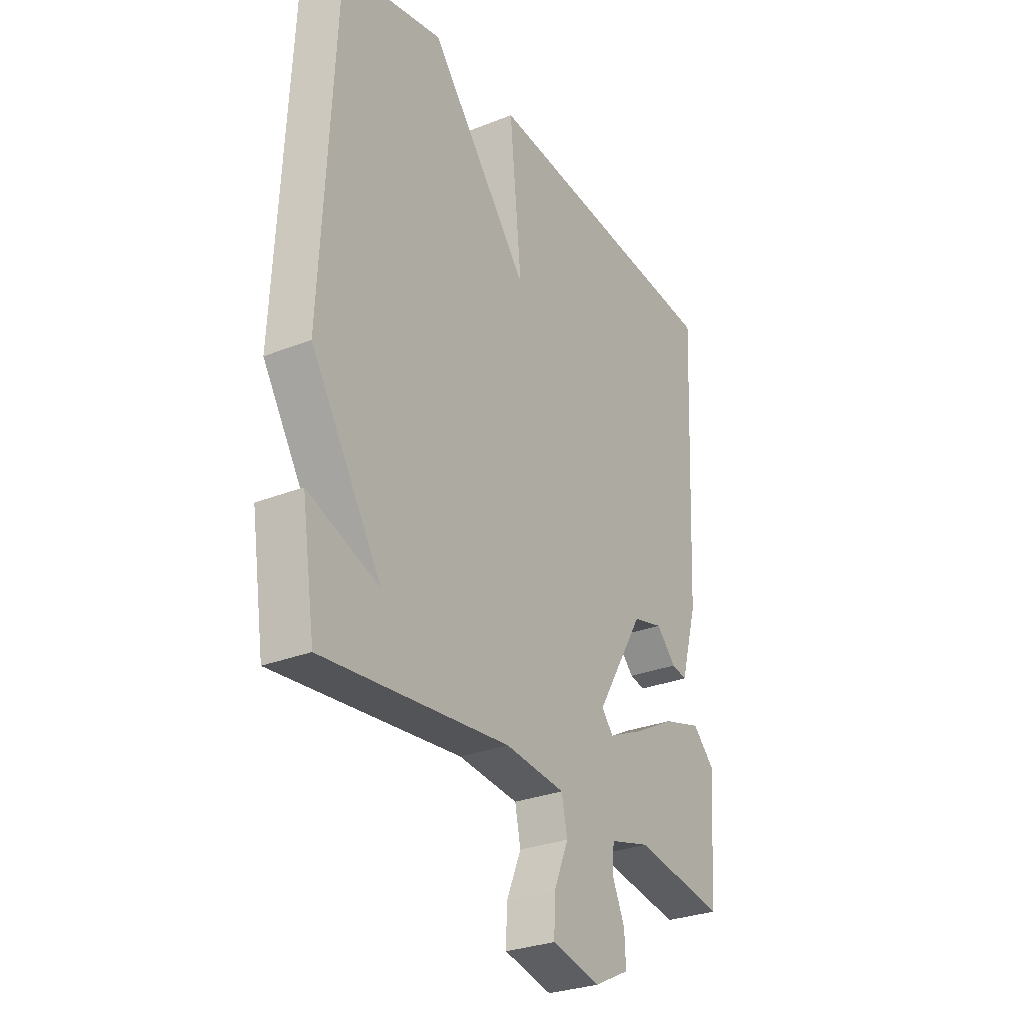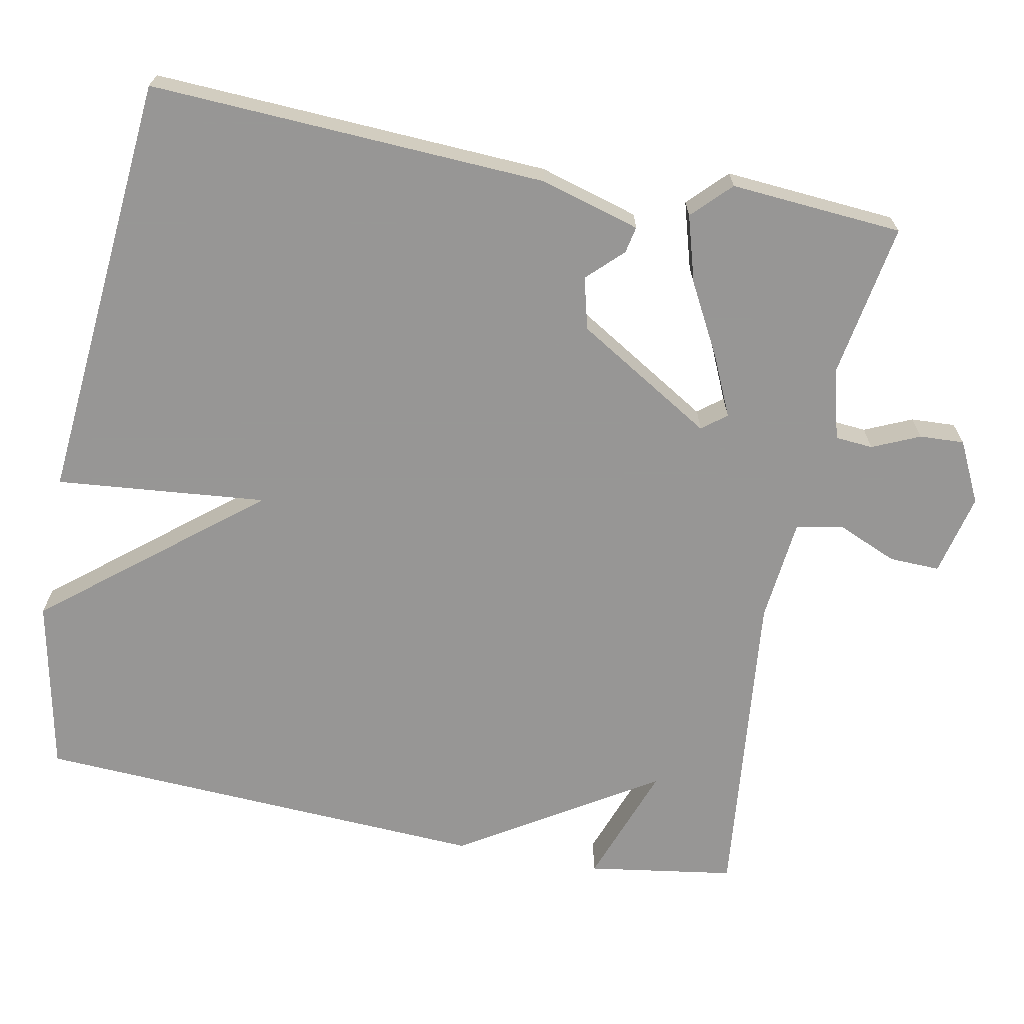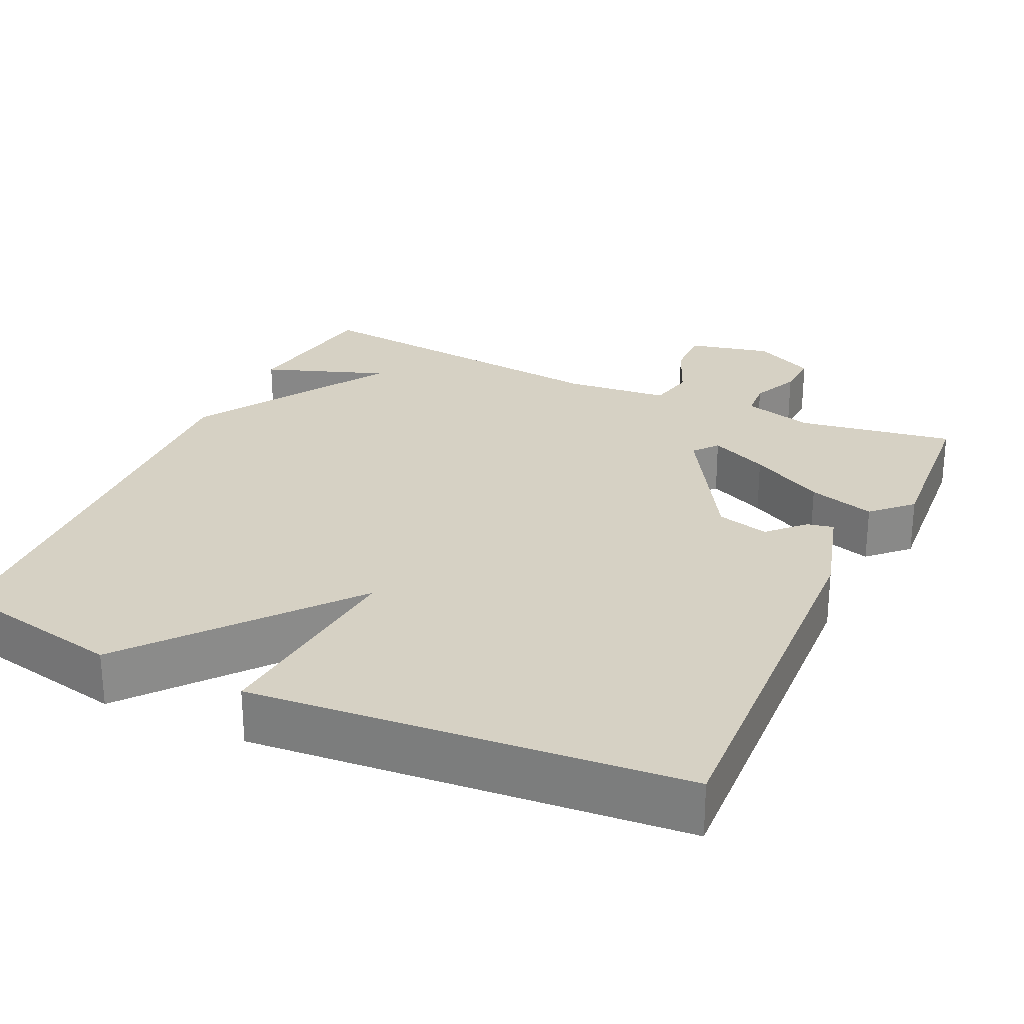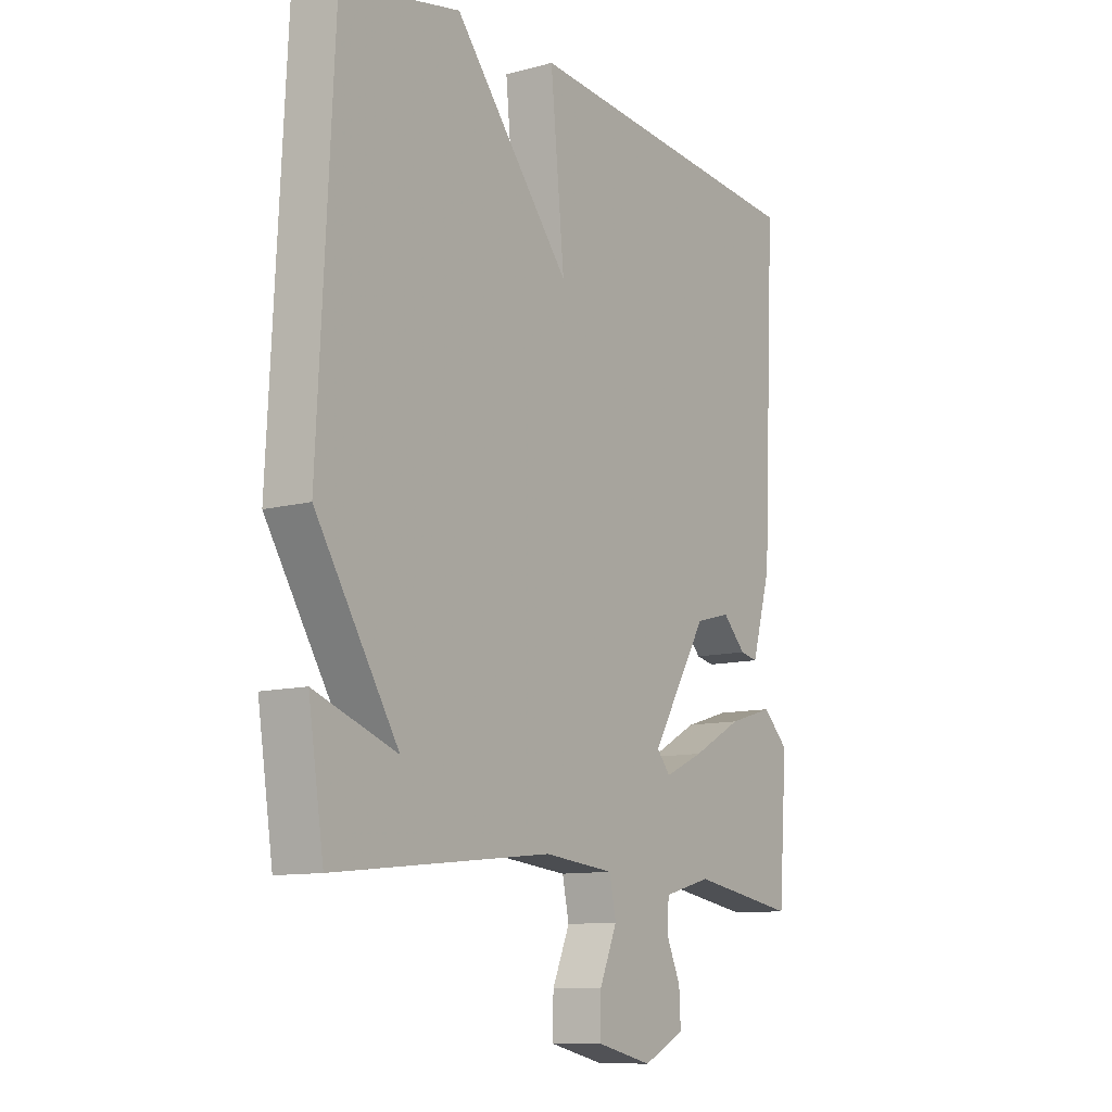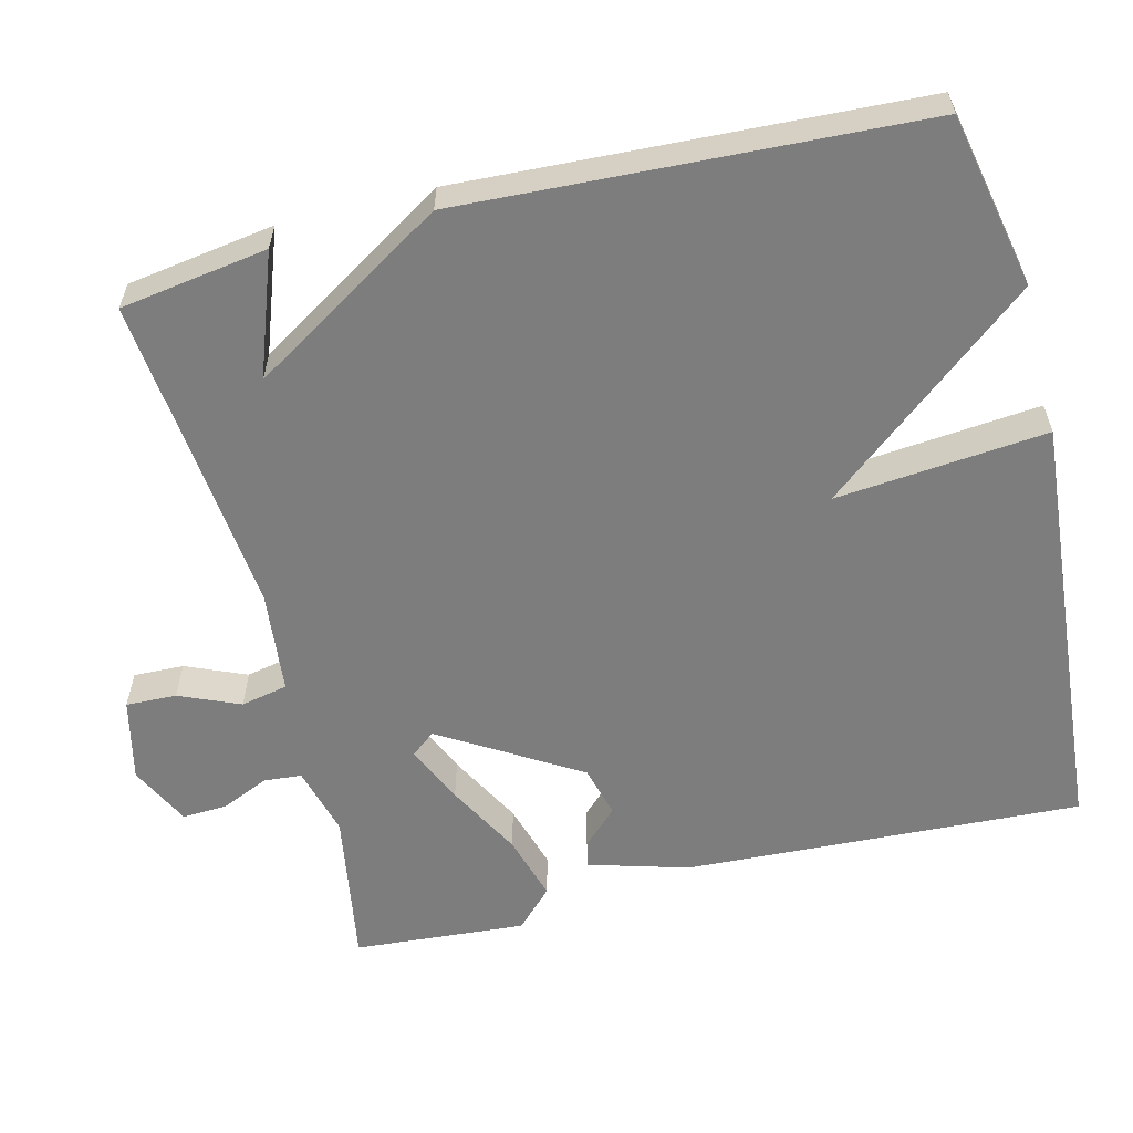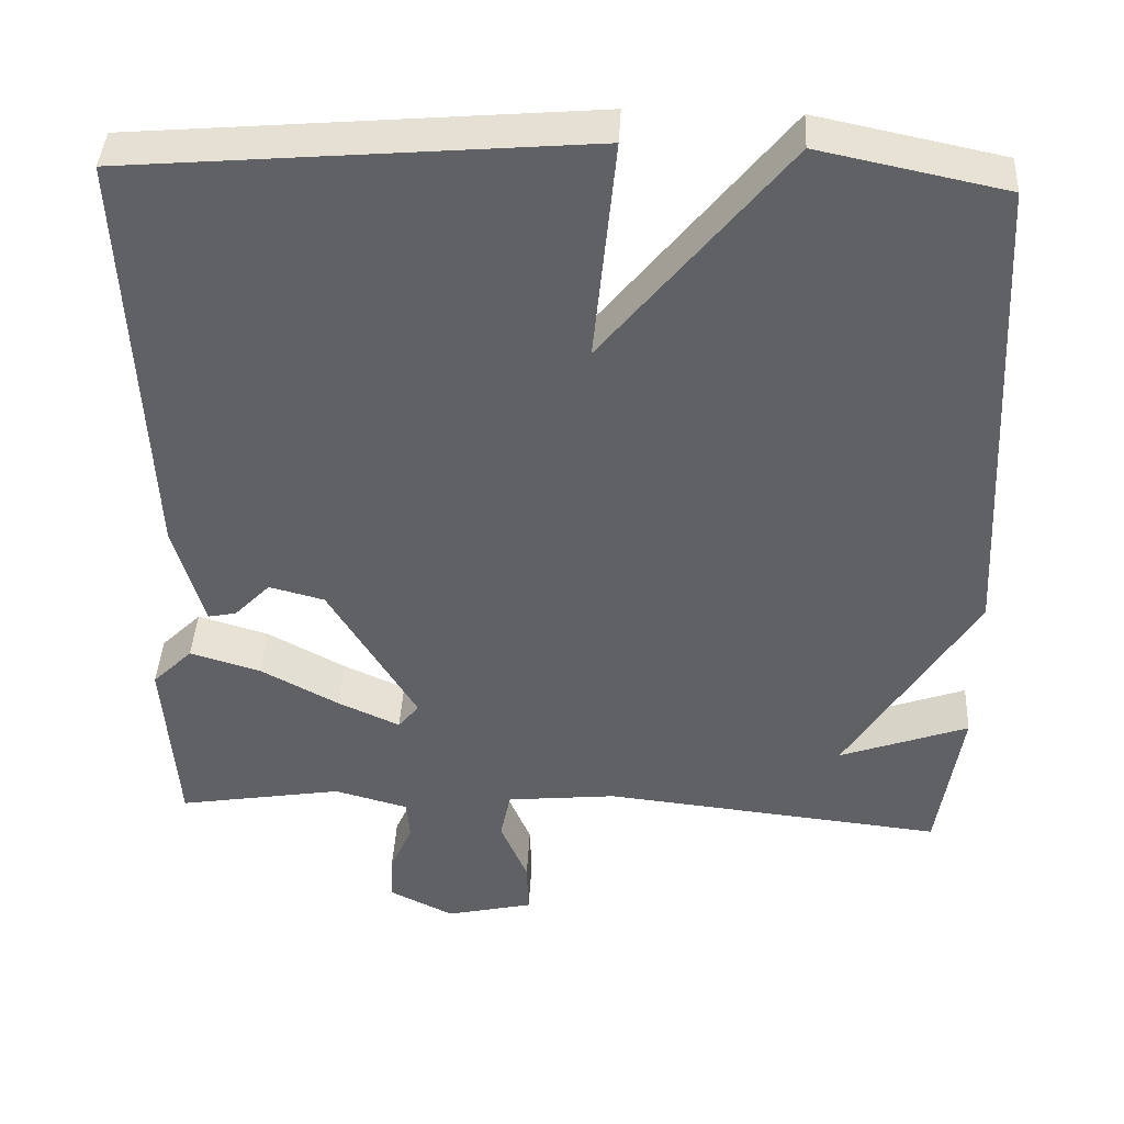
<metadata>
{"format":"obj","ext":"obj","renderer":"f3d","projection":"perspective","resolution":1024,"background":"white","views":[{"elev":-29.0,"azim":-59.4,"up":"+Z"},{"elev":-68.0,"azim":78.9,"up":"+Y"},{"elev":26.8,"azim":25.0,"up":"+Y"},{"elev":-10.8,"azim":-56.2,"up":"+Z"},{"elev":-59.1,"azim":-76.0,"up":"+Y"},{"elev":40.9,"azim":-177.0,"up":"+Z"}]}
</metadata>
<code>
v -0.5 0.07 0.5
v -0.269 0.07 0.548
v -0.042 0.07 0.269
v -0.069 0.07 0.548
v 0.5 0.07 0.5
v 0.475 0.07 -0.026
v 0.437 0.07 -0.158
v 0.402 0.07 -0.151
v 0.357 0.07 -0.105
v 0.288 0.07 -0.123
v 0.178 0.07 -0.305
v 0.204 0.07 -0.337
v 0.281 0.07 -0.302
v 0.379 0.07 -0.249
v 0.467 0.07 -0.223
v 0.517 0.07 -0.272
v 0.5 0.07 -0.5
v 0.294 0.07 -0.466
v 0.201 0.07 -0.491
v 0.197 0.07 -0.541
v 0.225 0.07 -0.604
v 0.228 0.07 -0.663
v 0.147 0.07 -0.703
v 0.038 0.07 -0.678
v 0.04 0.07 -0.611
v 0.074 0.07 -0.531
v 0.061 0.07 -0.469
v -0.076 0.07 -0.455
v -0.5 0.07 -0.5
v -0.53 0.07 -0.305
v -0.369 0.07 -0.363
v -0.53 0.07 -0.105
v -0.5 0 0.5
v -0.269 0 0.548
v -0.042 0 0.269
v -0.069 0 0.548
v 0.5 0 0.5
v 0.475 0 -0.026
v 0.437 0 -0.158
v 0.402 0 -0.151
v 0.357 0 -0.105
v 0.288 0 -0.123
v 0.178 0 -0.305
v 0.204 0 -0.337
v 0.281 0 -0.302
v 0.379 0 -0.249
v 0.467 0 -0.223
v 0.517 0 -0.272
v 0.5 0 -0.5
v 0.294 0 -0.466
v 0.201 0 -0.491
v 0.197 0 -0.541
v 0.225 0 -0.604
v 0.228 0 -0.663
v 0.147 0 -0.703
v 0.038 0 -0.678
v 0.04 0 -0.611
v 0.074 0 -0.531
v 0.061 0 -0.469
v -0.076 0 -0.455
v -0.5 0 -0.5
v -0.53 0 -0.305
v -0.369 0 -0.363
v -0.53 0 -0.105
f 1 2 3
f 32 1 3
f 31 32 3
f 29 30 31
f 28 29 31
f 27 28 31 3
f 3 4 5
f 27 3 5
f 26 27 5
f 24 25 26
f 23 24 26
f 22 23 26
f 21 22 26
f 20 21 26
f 19 20 26
f 16 17 18
f 15 16 18
f 14 15 18
f 13 14 18
f 12 13 18 19
f 11 12 19 26
f 7 8 9
f 6 7 9
f 5 6 9
f 5 9 10
f 11 26 5
f 5 10 11
f 35 34 33
f 35 33 64
f 35 64 63
f 63 62 61
f 63 61 60
f 35 63 60 59
f 37 36 35
f 37 35 59
f 37 59 58
f 58 57 56
f 58 56 55
f 58 55 54
f 58 54 53
f 58 53 52
f 58 52 51
f 50 49 48
f 50 48 47
f 50 47 46
f 50 46 45
f 51 50 45 44
f 58 51 44 43
f 41 40 39
f 41 39 38
f 41 38 37
f 42 41 37
f 37 58 43
f 43 42 37
f 1 33 34 2
f 2 34 35 3
f 3 35 36 4
f 4 36 37 5
f 5 37 38 6
f 6 38 39 7
f 7 39 40 8
f 8 40 41 9
f 9 41 42 10
f 10 42 43 11
f 11 43 44 12
f 12 44 45 13
f 13 45 46 14
f 14 46 47 15
f 15 47 48 16
f 16 48 49 17
f 17 49 50 18
f 18 50 51 19
f 19 51 52 20
f 20 52 53 21
f 21 53 54 22
f 22 54 55 23
f 23 55 56 24
f 24 56 57 25
f 25 57 58 26
f 26 58 59 27
f 27 59 60 28
f 28 60 61 29
f 29 61 62 30
f 30 62 63 31
f 31 63 64 32
f 32 64 33 1

</code>
